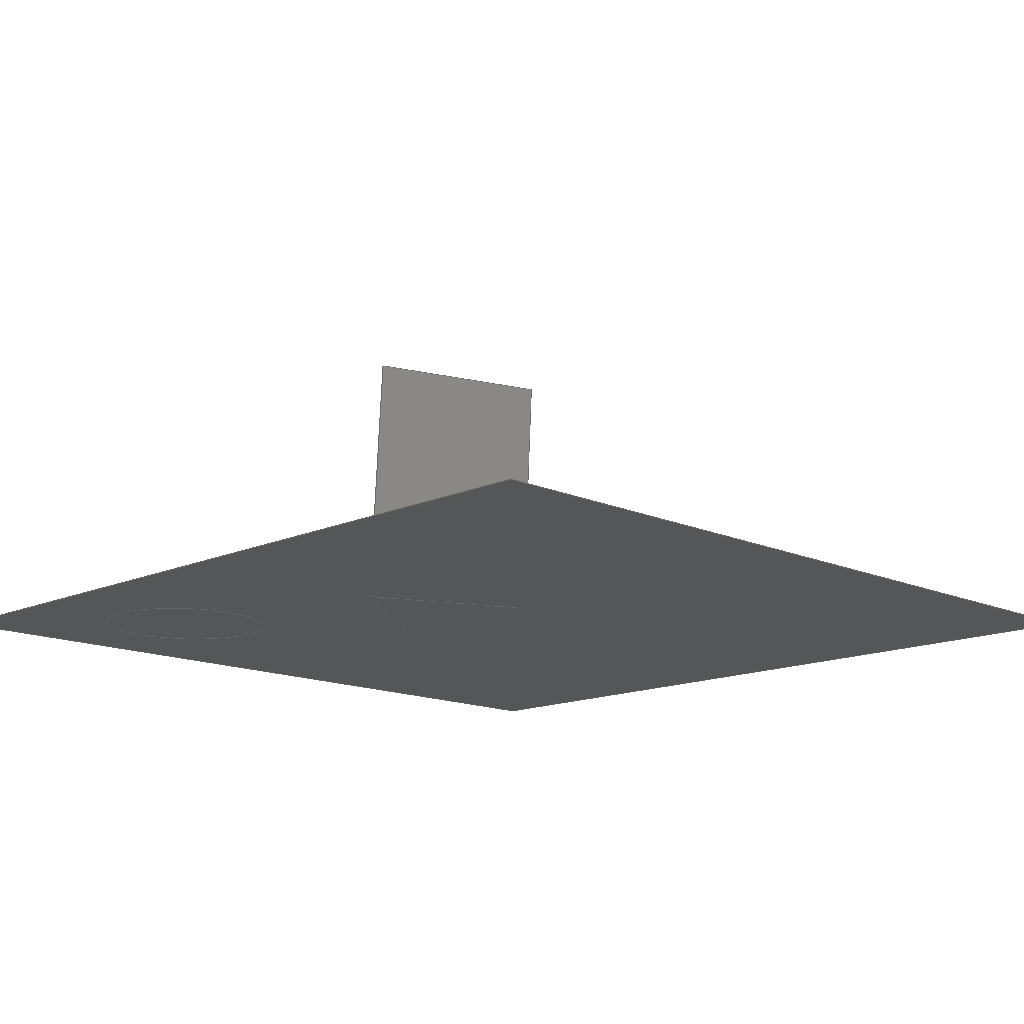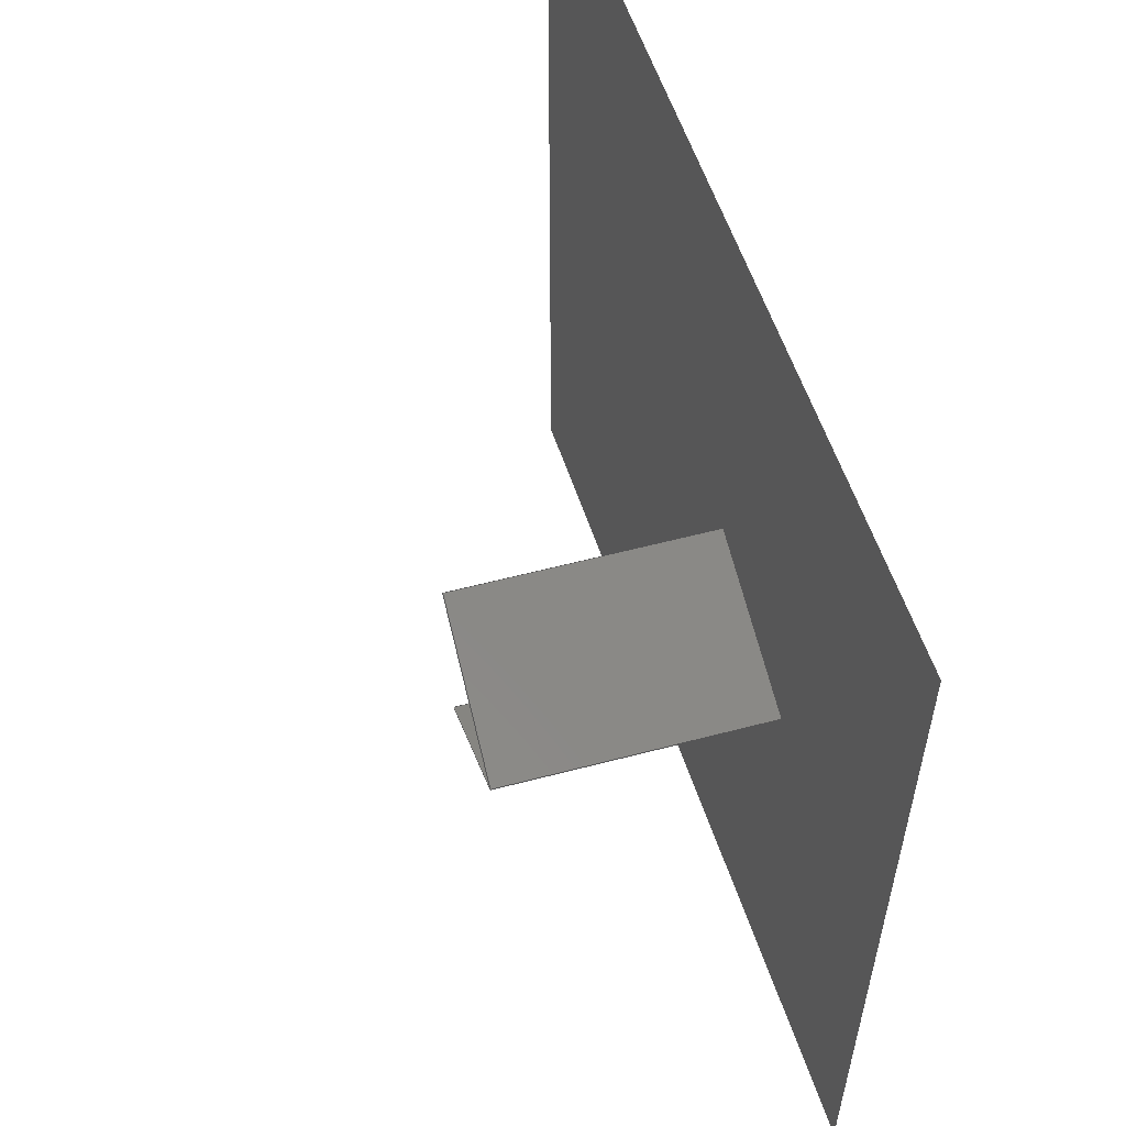
<metadata>
{"format":"step","ext":"stp","renderer":"f3d","projection":"perspective","resolution":1024,"background":"white","views":[{"elev":-14.5,"azim":135.1,"up":"+Z"},{"elev":57.6,"azim":71.7,"up":"+Y"}]}
</metadata>
<code>
ISO-10303-21;
DATA;
#1=MECHANICAL_DESIGN_GEOMETRIC_PRESENTATION_REPRESENTATION(' ',(#8,#9,#10,#11,#12,#13),#7);
#2=PRODUCT_DEFINITION_CONTEXT('',#14,'design');
#3=APPLICATION_PROTOCOL_DEFINITION('INTERNATIONAL STANDARD','automotive_design',1994,#14);
#4=PRODUCT_CATEGORY_RELATIONSHIP('NONE','NONE',#15,#16);
#5=SHAPE_DEFINITION_REPRESENTATION(#17,#18);
#6=SHAPE_DEFINITION_REPRESENTATION(#17,#19);
#7= (GEOMETRIC_REPRESENTATION_CONTEXT(3)GLOBAL_UNCERTAINTY_ASSIGNED_CONTEXT((#20))GLOBAL_UNIT_ASSIGNED_CONTEXT((#21,#22,#23))REPRESENTATION_CONTEXT('NONE','WORKSPACE'));
#8=STYLED_ITEM('',(#24),#25);
#9=STYLED_ITEM('',(#26),#27);
#10=STYLED_ITEM('',(#28),#29);
#11=STYLED_ITEM('',(#30),#31);
#12=STYLED_ITEM('',(#32),#33);
#13=STYLED_ITEM('',(#34),#35);
#14=APPLICATION_CONTEXT(' ');
#15=PRODUCT_CATEGORY('part','NONE');
#16=PRODUCT_RELATED_PRODUCT_CATEGORY('detail',' ',(#36));
#17=PRODUCT_DEFINITION_SHAPE('NONE','NONE',#37);
#18=MANIFOLD_SURFACE_SHAPE_REPRESENTATION('Surface',(#29,#38),#7);
#19=MANIFOLD_SURFACE_SHAPE_REPRESENTATION('Surface',(#35,#39),#7);
#20=UNCERTAINTY_MEASURE_WITH_UNIT(LENGTH_MEASURE(1e-08),#21,'','');
#21= (CONVERSION_BASED_UNIT('METRE',#40)LENGTH_UNIT()NAMED_UNIT(#41));
#22= (NAMED_UNIT(#42)PLANE_ANGLE_UNIT()SI_UNIT($,.RADIAN.));
#23= (NAMED_UNIT(#42)SOLID_ANGLE_UNIT()SI_UNIT($,.STERADIAN.));
#24=PRESENTATION_STYLE_ASSIGNMENT((#43));
#25=FACE_SURFACE('1:2976',(#44),#45,.T.);
#26=PRESENTATION_STYLE_ASSIGNMENT((#46));
#27=FACE_SURFACE('1:2986',(#47,#48),#49,.T.);
#28=PRESENTATION_STYLE_ASSIGNMENT((#50));
#29=SHELL_BASED_SURFACE_MODEL('Surface',(#51));
#30=PRESENTATION_STYLE_ASSIGNMENT((#52));
#31=FACE_SURFACE('1:3065',(#53),#54,.T.);
#32=PRESENTATION_STYLE_ASSIGNMENT((#55));
#33=FACE_SURFACE('1:3055',(#56),#57,.T.);
#34=PRESENTATION_STYLE_ASSIGNMENT((#58));
#35=SHELL_BASED_SURFACE_MODEL('Surface',(#59));
#36=PRODUCT('Surface','','PART--DESC',(#60));
#37=PRODUCT_DEFINITION('','NONE',#61,#2);
#38=AXIS2_PLACEMENT_3D('',#62,#63,#64);
#39=AXIS2_PLACEMENT_3D('',#65,#66,#67);
#40=LENGTH_MEASURE_WITH_UNIT(LENGTH_MEASURE(1),#68);
#41=DIMENSIONAL_EXPONENTS(1,0,0,0,0,0,0);
#42=DIMENSIONAL_EXPONENTS(0,0,0,0,0,0,0);
#43=SURFACE_STYLE_USAGE(.BOTH.,#69);
#44=FACE_BOUND('',#70,.T.);
#45=PLANE('',#71);
#46=SURFACE_STYLE_USAGE(.BOTH.,#72);
#47=FACE_BOUND('',#73,.T.);
#48=FACE_BOUND('',#74,.T.);
#49=PLANE('',#75);
#50=SURFACE_STYLE_USAGE(.BOTH.,#76);
#51=CLOSED_SHELL('',(#25,#27));
#52=SURFACE_STYLE_USAGE(.BOTH.,#77);
#53=FACE_BOUND('',#78,.T.);
#54=PLANE('',#79);
#55=SURFACE_STYLE_USAGE(.BOTH.,#80);
#56=FACE_BOUND('',#81,.T.);
#57=PLANE('',#82);
#58=SURFACE_STYLE_USAGE(.BOTH.,#83);
#59=CLOSED_SHELL('',(#31,#33));
#60=PRODUCT_CONTEXT('',#14,'mechanical');
#61=PRODUCT_DEFINITION_FORMATION_WITH_SPECIFIED_SOURCE(' ','NONE',#36,.NOT_KNOWN.);
#62=CARTESIAN_POINT('',(0,0,0));
#63=DIRECTION('',(0,0,1));
#64=DIRECTION('',(1,0,0));
#65=CARTESIAN_POINT('',(0,0,0));
#66=DIRECTION('',(0,0,1));
#67=DIRECTION('',(1,0,0));
#68= (NAMED_UNIT(#41)LENGTH_UNIT()SI_UNIT($,.METRE.));
#69=SURFACE_SIDE_STYLE('',(#84));
#70=EDGE_LOOP('',(#85));
#71=AXIS2_PLACEMENT_3D('',#86,#87,#88);
#72=SURFACE_SIDE_STYLE('',(#89));
#73=EDGE_LOOP('',(#90,#91,#92,#93));
#74=EDGE_LOOP('',(#94));
#75=AXIS2_PLACEMENT_3D('',#95,#96,#97);
#76=SURFACE_SIDE_STYLE('',(#98));
#77=SURFACE_SIDE_STYLE('',(#99));
#78=EDGE_LOOP('',(#100,#101,#102,#103));
#79=AXIS2_PLACEMENT_3D('',#104,#105,#106);
#80=SURFACE_SIDE_STYLE('',(#107));
#81=EDGE_LOOP('',(#108,#109,#110,#111));
#82=AXIS2_PLACEMENT_3D('',#112,#113,#114);
#83=SURFACE_SIDE_STYLE('',(#115));
#84=SURFACE_STYLE_FILL_AREA(#116);
#85=ORIENTED_EDGE('',*,*,#117,.T.);
#86=CARTESIAN_POINT('',(0,0,0));
#87=DIRECTION('',(0,0,1));
#88=DIRECTION('',(1,0,0));
#89=SURFACE_STYLE_FILL_AREA(#118);
#90=ORIENTED_EDGE('',*,*,#119,.T.);
#91=ORIENTED_EDGE('',*,*,#120,.T.);
#92=ORIENTED_EDGE('',*,*,#121,.T.);
#93=ORIENTED_EDGE('',*,*,#122,.T.);
#94=ORIENTED_EDGE('',*,*,#117,.F.);
#95=CARTESIAN_POINT('',(0,0,0));
#96=DIRECTION('',(0,0,1));
#97=DIRECTION('',(1,0,0));
#98=SURFACE_STYLE_FILL_AREA(#123);
#99=SURFACE_STYLE_FILL_AREA(#124);
#100=ORIENTED_EDGE('',*,*,#125,.T.);
#101=ORIENTED_EDGE('',*,*,#126,.T.);
#102=ORIENTED_EDGE('',*,*,#127,.T.);
#103=ORIENTED_EDGE('',*,*,#128,.T.);
#104=CARTESIAN_POINT('',(0.02416,-0.0003812,0));
#105=DIRECTION('',(-0.576,0.8169,-0.03019));
#106=DIRECTION('',(-0.8158,-0.5768,-0.04275));
#107=SURFACE_STYLE_FILL_AREA(#129);
#108=ORIENTED_EDGE('',*,*,#130,.T.);
#109=ORIENTED_EDGE('',*,*,#128,.F.);
#110=ORIENTED_EDGE('',*,*,#131,.T.);
#111=ORIENTED_EDGE('',*,*,#132,.T.);
#112=CARTESIAN_POINT('',(0.006025,0.008,-0.0009504));
#113=DIRECTION('',(-0.4185,-0.908,-0.02193));
#114=DIRECTION('',(0.9067,-0.4191,0.04752));
#115=SURFACE_STYLE_FILL_AREA(#133);
#116=FILL_AREA_STYLE('',(#134));
#117=EDGE_CURVE('',#135,#135,#136,.F.);
#118=FILL_AREA_STYLE('',(#137));
#119=EDGE_CURVE('',#138,#139,#140,.F.);
#120=EDGE_CURVE('',#139,#141,#142,.F.);
#121=EDGE_CURVE('',#141,#143,#144,.F.);
#122=EDGE_CURVE('',#143,#138,#145,.F.);
#123=FILL_AREA_STYLE('',(#146));
#124=FILL_AREA_STYLE('',(#147));
#125=EDGE_CURVE('',#148,#149,#150,.F.);
#126=EDGE_CURVE('',#149,#151,#152,.T.);
#127=EDGE_CURVE('',#151,#153,#154,.F.);
#128=EDGE_CURVE('',#153,#148,#155,.F.);
#129=FILL_AREA_STYLE('',(#156));
#130=EDGE_CURVE('',#157,#148,#158,.F.);
#131=EDGE_CURVE('',#153,#159,#160,.F.);
#132=EDGE_CURVE('',#159,#157,#161,.F.);
#133=FILL_AREA_STYLE('',(#162));
#134=FILL_AREA_STYLE_COLOUR('',#163);
#135=VERTEX_POINT('',#164);
#136=B_SPLINE_CURVE_WITH_KNOTS('',3,(#165,#166,#167,#168,#169,#170,#171,#172,#173,#174,#175,#176,#177,#178,#179,#180,#181,#182,#183,#184,#185,#186,#187,#188,#189,#190,#191,#192,#193,#194,#195,#196,#197,#198,#199,#200,#201,#202,#203,#204,#205,#206,#207,#208,#209,#210,#211,#212,#213,#214,#215,#216,#217,#218,#219,#220,#221,#222,#223,#224,#225,#226,#227,#228,#229,#230,#231,#232,#233,#234,#235,#236,#237,#238,#239,#240,#241,#242,#243,#244,#245,#246,#247,#248,#249,#250,#251,#252,#253,#254,#255,#256,#257,#258,#259,#260,#261,#262,#263,#264,#265,#266,#267,#268,#269,#270,#271,#272,#273,#274,#275,#276,#277,#278,#279,#280,#281,#282,#283,#284,#285,#286,#287,#288,#289,#290,#291,#292,#293,#294),.UNSPECIFIED.,.T.,.F.,(2,1,1,1,1,1,1,1,1,1,1,1,1,1,1,1,1,1,1,1,1,1,1,1,1,1,1,1,1,1,1,1,1,1,1,1,1,1,1,1,1,1,1,1,1,1,1,1,1,1,1,1,1,1,1,1,1,1,1,1,1,1,1,1,1,1,1,1,1,1,1,1,1,1,1,1,1,1,1,1,1,1,1,1,1,1,1,1,1,1,1,1,1,1,1,1,1,1,1,1,1,1,1,1,1,1,1,1,1,1,1,1,1,1,1,1,1,1,1,1,1,1,1,1,1,1,1,1,1,1,1,2),(-0.01563,-0.007813,0,0.01562,0.02455,0.03125,0.04017,0.04687,0.0558,0.0625,0.07142,0.07812,0.08705,0.09375,0.1027,0.1094,0.1183,0.125,0.1339,0.1406,0.1495,0.1562,0.1652,0.1719,0.1808,0.1875,0.1964,0.2031,0.212,0.2187,0.2277,0.2344,0.2433,0.25,0.2589,0.2656,0.2745,0.2812,0.2902,0.2969,0.3058,0.3125,0.3214,0.3281,0.3371,0.3437,0.3527,0.3594,0.3683,0.375,0.3839,0.3906,0.3996,0.4062,0.4152,0.4219,0.4308,0.4375,0.4464,0.4531,0.4621,0.4687,0.4777,0.4844,0.4933,0.5,0.5089,0.5156,0.5246,0.5312,0.5402,0.5469,0.5558,0.5625,0.5714,0.5781,0.5871,0.5937,0.6027,0.6094,0.6183,0.625,0.6339,0.6406,0.6496,0.6562,0.6652,0.6719,0.6808,0.6875,0.6964,0.7031,0.7121,0.7187,0.7277,0.7344,0.7433,0.75,0.7589,0.7656,0.7746,0.7812,0.7902,0.7969,0.8058,0.8125,0.8214,0.8281,0.8371,0.8437,0.8527,0.8594,0.8683,0.875,0.8839,0.8906,0.8996,0.9062,0.9152,0.9219,0.9308,0.9375,0.9464,0.9531,0.9621,0.9687,0.9777,0.9844,0.9922,1,1.016,1.025),.UNSPECIFIED.);
#137=FILL_AREA_STYLE_COLOUR('',#295);
#138=VERTEX_POINT('',#296);
#139=VERTEX_POINT('',#297);
#140=LINE('',#298,#299);
#141=VERTEX_POINT('',#300);
#142=LINE('',#301,#302);
#143=VERTEX_POINT('',#303);
#144=LINE('',#304,#305);
#145=LINE('',#306,#307);
#146=FILL_AREA_STYLE_COLOUR('',#308);
#147=FILL_AREA_STYLE_COLOUR('',#309);
#148=VERTEX_POINT('',#310);
#149=VERTEX_POINT('',#311);
#150=LINE('',#312,#313);
#151=VERTEX_POINT('',#314);
#152=LINE('',#315,#316);
#153=VERTEX_POINT('',#317);
#154=LINE('',#318,#319);
#155=LINE('',#320,#321);
#156=FILL_AREA_STYLE_COLOUR('',#322);
#157=VERTEX_POINT('',#323);
#158=LINE('',#324,#325);
#159=VERTEX_POINT('',#326);
#160=LINE('',#327,#328);
#161=LINE('',#329,#330);
#162=FILL_AREA_STYLE_COLOUR('',#331);
#163=COLOUR_RGB('',0.5608,0.6863,0.5608);
#164=CARTESIAN_POINT('',(0.04,-0.03,0));
#165=CARTESIAN_POINT('',(0.03999,-0.02951,0));
#166=CARTESIAN_POINT('',(0.04001,-0.03016,0));
#167=CARTESIAN_POINT('',(0.03997,-0.03084,0));
#168=CARTESIAN_POINT('',(0.03989,-0.03149,0));
#169=CARTESIAN_POINT('',(0.0398,-0.032,0));
#170=CARTESIAN_POINT('',(0.0397,-0.03245,0));
#171=CARTESIAN_POINT('',(0.03956,-0.03295,0));
#172=CARTESIAN_POINT('',(0.03941,-0.03339,0));
#173=CARTESIAN_POINT('',(0.03922,-0.03387,0));
#174=CARTESIAN_POINT('',(0.03903,-0.0343,0));
#175=CARTESIAN_POINT('',(0.0388,-0.03476,0));
#176=CARTESIAN_POINT('',(0.03857,-0.03516,0));
#177=CARTESIAN_POINT('',(0.03829,-0.0356,0));
#178=CARTESIAN_POINT('',(0.03802,-0.03598,0));
#179=CARTESIAN_POINT('',(0.0377,-0.03638,0));
#180=CARTESIAN_POINT('',(0.0374,-0.03674,0));
#181=CARTESIAN_POINT('',(0.03704,-0.03711,0));
#182=CARTESIAN_POINT('',(0.0367,-0.03743,0));
#183=CARTESIAN_POINT('',(0.03631,-0.03776,0));
#184=CARTESIAN_POINT('',(0.03594,-0.03805,0));
#185=CARTESIAN_POINT('',(0.03552,-0.03834,0));
#186=CARTESIAN_POINT('',(0.03512,-0.03859,0));
#187=CARTESIAN_POINT('',(0.03467,-0.03884,0));
#188=CARTESIAN_POINT('',(0.03426,-0.03905,0));
#189=CARTESIAN_POINT('',(0.03379,-0.03926,0));
#190=CARTESIAN_POINT('',(0.03335,-0.03943,0));
#191=CARTESIAN_POINT('',(0.03286,-0.03959,0));
#192=CARTESIAN_POINT('',(0.03241,-0.03971,0));
#193=CARTESIAN_POINT('',(0.03191,-0.03982,0));
#194=CARTESIAN_POINT('',(0.03144,-0.0399,0));
#195=CARTESIAN_POINT('',(0.03093,-0.03996,0));
#196=CARTESIAN_POINT('',(0.03047,-0.03999,0));
#197=CARTESIAN_POINT('',(0.02995,-0.04,0));
#198=CARTESIAN_POINT('',(0.02949,-0.03999,0));
#199=CARTESIAN_POINT('',(0.02897,-0.03995,0));
#200=CARTESIAN_POINT('',(0.02851,-0.03989,0));
#201=CARTESIAN_POINT('',(0.028,-0.0398,0));
#202=CARTESIAN_POINT('',(0.02755,-0.0397,0));
#203=CARTESIAN_POINT('',(0.02705,-0.03956,0));
#204=CARTESIAN_POINT('',(0.02661,-0.03941,0));
#205=CARTESIAN_POINT('',(0.02613,-0.03922,0));
#206=CARTESIAN_POINT('',(0.0257,-0.03903,0));
#207=CARTESIAN_POINT('',(0.02524,-0.0388,0));
#208=CARTESIAN_POINT('',(0.02484,-0.03857,0));
#209=CARTESIAN_POINT('',(0.0244,-0.03829,0));
#210=CARTESIAN_POINT('',(0.02402,-0.03802,0));
#211=CARTESIAN_POINT('',(0.02362,-0.0377,0));
#212=CARTESIAN_POINT('',(0.02326,-0.0374,0));
#213=CARTESIAN_POINT('',(0.02289,-0.03704,0));
#214=CARTESIAN_POINT('',(0.02257,-0.0367,0));
#215=CARTESIAN_POINT('',(0.02224,-0.03631,0));
#216=CARTESIAN_POINT('',(0.02195,-0.03594,0));
#217=CARTESIAN_POINT('',(0.02166,-0.03552,0));
#218=CARTESIAN_POINT('',(0.02141,-0.03512,0));
#219=CARTESIAN_POINT('',(0.02116,-0.03467,0));
#220=CARTESIAN_POINT('',(0.02095,-0.03426,0));
#221=CARTESIAN_POINT('',(0.02074,-0.03379,0));
#222=CARTESIAN_POINT('',(0.02057,-0.03335,0));
#223=CARTESIAN_POINT('',(0.02041,-0.03286,0));
#224=CARTESIAN_POINT('',(0.02029,-0.03241,0));
#225=CARTESIAN_POINT('',(0.02018,-0.03191,0));
#226=CARTESIAN_POINT('',(0.0201,-0.03144,0));
#227=CARTESIAN_POINT('',(0.02004,-0.03093,0));
#228=CARTESIAN_POINT('',(0.02001,-0.03047,0));
#229=CARTESIAN_POINT('',(0.02,-0.02995,0));
#230=CARTESIAN_POINT('',(0.02001,-0.02949,0));
#231=CARTESIAN_POINT('',(0.02005,-0.02897,0));
#232=CARTESIAN_POINT('',(0.02011,-0.02851,0));
#233=CARTESIAN_POINT('',(0.0202,-0.028,0));
#234=CARTESIAN_POINT('',(0.0203,-0.02755,0));
#235=CARTESIAN_POINT('',(0.02044,-0.02705,0));
#236=CARTESIAN_POINT('',(0.02059,-0.02661,0));
#237=CARTESIAN_POINT('',(0.02078,-0.02613,0));
#238=CARTESIAN_POINT('',(0.02097,-0.0257,0));
#239=CARTESIAN_POINT('',(0.0212,-0.02524,0));
#240=CARTESIAN_POINT('',(0.02143,-0.02484,0));
#241=CARTESIAN_POINT('',(0.02171,-0.0244,0));
#242=CARTESIAN_POINT('',(0.02198,-0.02402,0));
#243=CARTESIAN_POINT('',(0.0223,-0.02362,0));
#244=CARTESIAN_POINT('',(0.0226,-0.02326,0));
#245=CARTESIAN_POINT('',(0.02296,-0.02289,0));
#246=CARTESIAN_POINT('',(0.0233,-0.02257,0));
#247=CARTESIAN_POINT('',(0.02369,-0.02224,0));
#248=CARTESIAN_POINT('',(0.02406,-0.02195,0));
#249=CARTESIAN_POINT('',(0.02448,-0.02166,0));
#250=CARTESIAN_POINT('',(0.02488,-0.02141,0));
#251=CARTESIAN_POINT('',(0.02533,-0.02116,0));
#252=CARTESIAN_POINT('',(0.02574,-0.02095,0));
#253=CARTESIAN_POINT('',(0.02621,-0.02074,0));
#254=CARTESIAN_POINT('',(0.02665,-0.02057,0));
#255=CARTESIAN_POINT('',(0.02714,-0.02041,0));
#256=CARTESIAN_POINT('',(0.02759,-0.02029,0));
#257=CARTESIAN_POINT('',(0.02809,-0.02018,0));
#258=CARTESIAN_POINT('',(0.02856,-0.0201,0));
#259=CARTESIAN_POINT('',(0.02907,-0.02004,0));
#260=CARTESIAN_POINT('',(0.02953,-0.02001,0));
#261=CARTESIAN_POINT('',(0.03005,-0.02,0));
#262=CARTESIAN_POINT('',(0.03051,-0.02001,0));
#263=CARTESIAN_POINT('',(0.03103,-0.02005,0));
#264=CARTESIAN_POINT('',(0.03149,-0.02011,0));
#265=CARTESIAN_POINT('',(0.032,-0.0202,0));
#266=CARTESIAN_POINT('',(0.03245,-0.0203,0));
#267=CARTESIAN_POINT('',(0.03295,-0.02044,0));
#268=CARTESIAN_POINT('',(0.03339,-0.02059,0));
#269=CARTESIAN_POINT('',(0.03387,-0.02078,0));
#270=CARTESIAN_POINT('',(0.0343,-0.02097,0));
#271=CARTESIAN_POINT('',(0.03476,-0.0212,0));
#272=CARTESIAN_POINT('',(0.03516,-0.02143,0));
#273=CARTESIAN_POINT('',(0.0356,-0.02171,0));
#274=CARTESIAN_POINT('',(0.03598,-0.02198,0));
#275=CARTESIAN_POINT('',(0.03638,-0.0223,0));
#276=CARTESIAN_POINT('',(0.03674,-0.0226,0));
#277=CARTESIAN_POINT('',(0.03711,-0.02296,0));
#278=CARTESIAN_POINT('',(0.03743,-0.0233,0));
#279=CARTESIAN_POINT('',(0.03776,-0.02369,0));
#280=CARTESIAN_POINT('',(0.03805,-0.02406,0));
#281=CARTESIAN_POINT('',(0.03834,-0.02448,0));
#282=CARTESIAN_POINT('',(0.03859,-0.02488,0));
#283=CARTESIAN_POINT('',(0.03884,-0.02533,0));
#284=CARTESIAN_POINT('',(0.03905,-0.02574,0));
#285=CARTESIAN_POINT('',(0.03926,-0.02621,0));
#286=CARTESIAN_POINT('',(0.03943,-0.02665,0));
#287=CARTESIAN_POINT('',(0.03959,-0.02714,0));
#288=CARTESIAN_POINT('',(0.03971,-0.02759,0));
#289=CARTESIAN_POINT('',(0.03982,-0.02809,0));
#290=CARTESIAN_POINT('',(0.0399,-0.02856,0));
#291=CARTESIAN_POINT('',(0.03996,-0.02904,0));
#292=CARTESIAN_POINT('',(0.03999,-0.02951,0));
#293=CARTESIAN_POINT('',(0.04001,-0.03016,0));
#294=CARTESIAN_POINT('',(0.03997,-0.03084,0));
#295=COLOUR_RGB('',0.5608,0.6863,0.5608);
#296=CARTESIAN_POINT('',(-0.05,0.05,0));
#297=CARTESIAN_POINT('',(-0.05,-0.05,0));
#298=CARTESIAN_POINT('',(-0.05,-0.05,0));
#299=VECTOR('',#332,1);
#300=CARTESIAN_POINT('',(0.05,-0.05,0));
#301=CARTESIAN_POINT('',(0.05,-0.05,0));
#302=VECTOR('',#333,1);
#303=CARTESIAN_POINT('',(0.05,0.05,0));
#304=CARTESIAN_POINT('',(0.05,0.05,0));
#305=VECTOR('',#334,1);
#306=CARTESIAN_POINT('',(-0.05,0.05,0));
#307=VECTOR('',#335,1);
#308=COLOUR_RGB('',0.5608,0.6863,0.5608);
#309=COLOUR_RGB('',0.5608,0.6863,0.5608);
#310=CARTESIAN_POINT('',(0.02416,-0.0003812,0));
#311=CARTESIAN_POINT('',(0.007799,-0.01192,5.421e-20));
#312=CARTESIAN_POINT('',(0.02416,-0.0003812,0));
#313=VECTOR('',#336,1);
#314=CARTESIAN_POINT('',(0.006274,-0.01192,0.0291));
#315=CARTESIAN_POINT('',(0.007844,-0.01192,-0.0008551));
#316=VECTOR('',#337,1);
#317=CARTESIAN_POINT('',(0.02259,-0.0003812,0.02996));
#318=CARTESIAN_POINT('',(0.02259,-0.0003812,0.02996));
#319=VECTOR('',#338,1);
#320=CARTESIAN_POINT('',(0.02416,-0.0003812,0));
#321=VECTOR('',#339,1);
#322=COLOUR_RGB('',0.5608,0.6863,0.5608);
#323=CARTESIAN_POINT('',(0.005975,0.008,0));
#324=CARTESIAN_POINT('',(0.006016,0.007981,0));
#325=VECTOR('',#340,1);
#326=CARTESIAN_POINT('',(0.004455,0.008,0.02901));
#327=CARTESIAN_POINT('',(0.004455,0.008,0.02901));
#328=VECTOR('',#341,1);
#329=CARTESIAN_POINT('',(0.006025,0.008,-0.0009504));
#330=VECTOR('',#342,1);
#331=COLOUR_RGB('',0.5608,0.6863,0.5608);
#332=DIRECTION('',(-2.776e-16,1,0));
#333=DIRECTION('',(-1,-2.082e-16,0));
#334=DIRECTION('',(1.388e-16,-1,0));
#335=DIRECTION('',(1,1.388e-16,0));
#336=DIRECTION('',(0.8173,0.5763,0));
#337=DIRECTION('',(-0.05234,0,0.9986));
#338=DIRECTION('',(-0.8158,-0.5768,-0.04275));
#339=DIRECTION('',(-0.05234,0,0.9986));
#340=DIRECTION('',(-0.9082,0.4186,0));
#341=DIRECTION('',(0.9067,-0.4191,0.04752));
#342=DIRECTION('',(-0.05234,0,0.9986));
ENDSEC;
END-ISO-10303-21;

</code>
